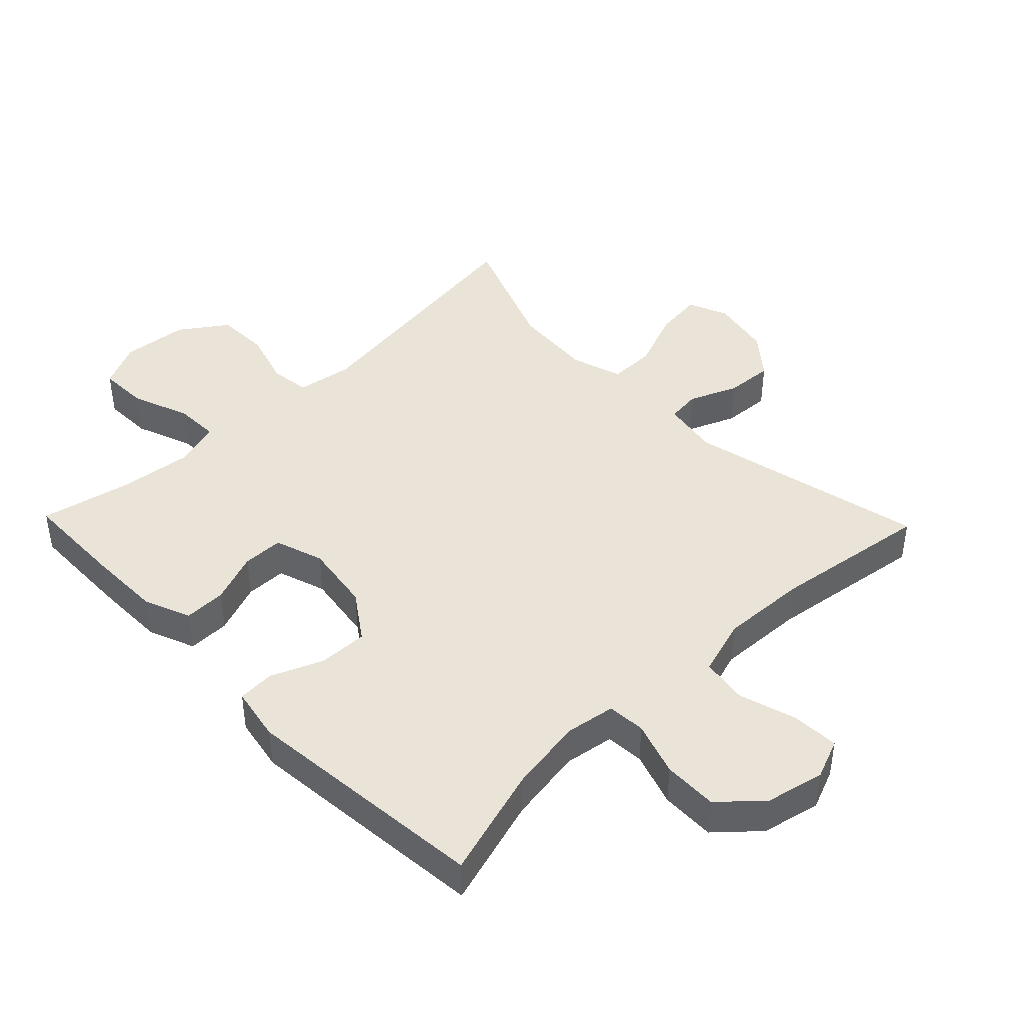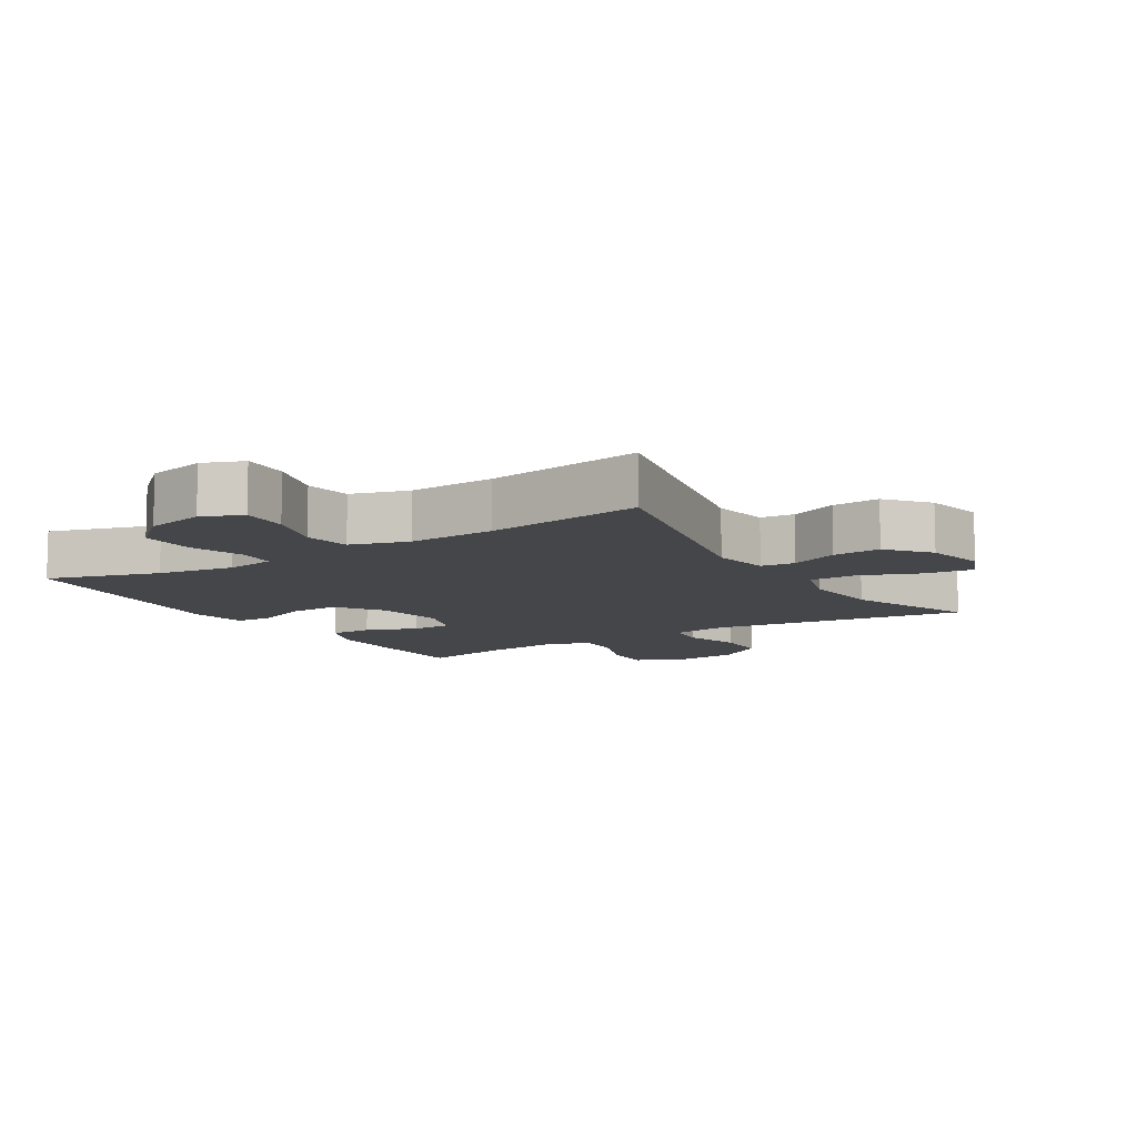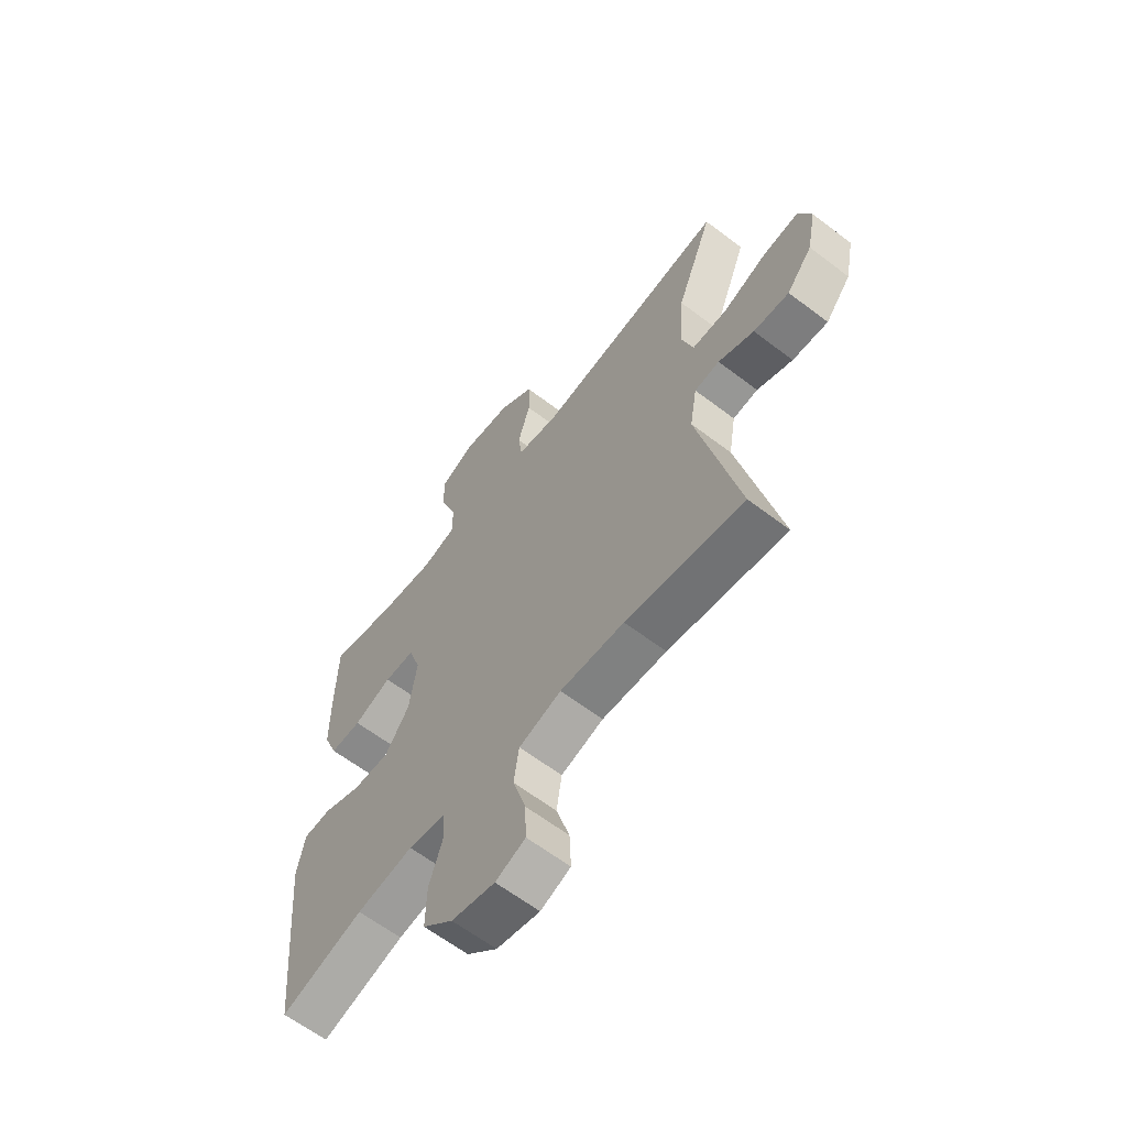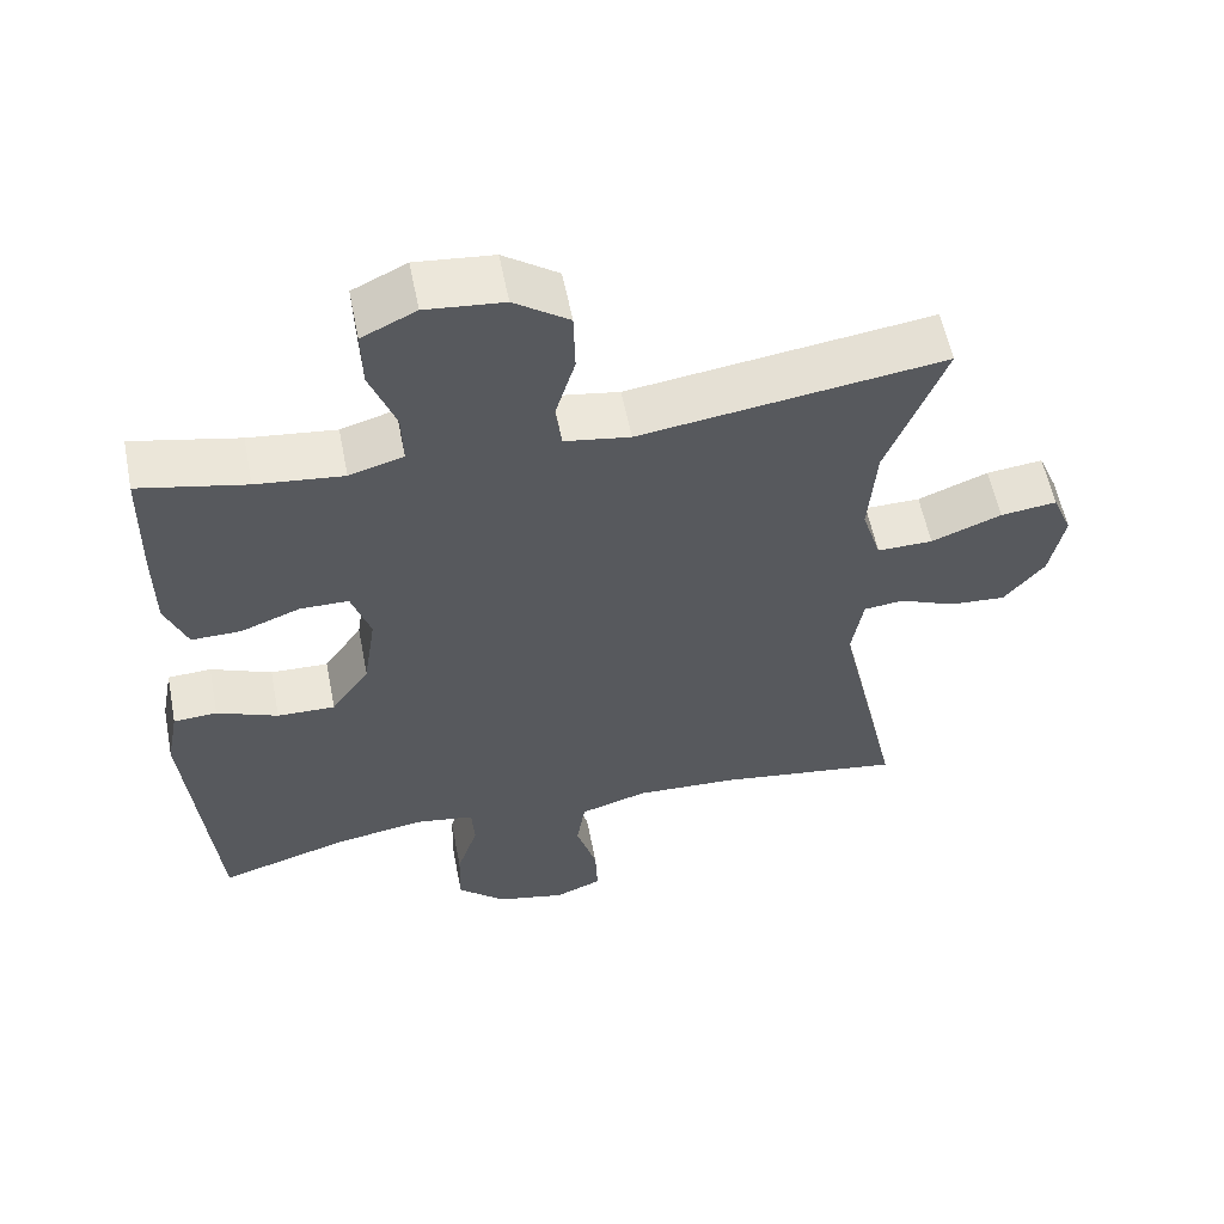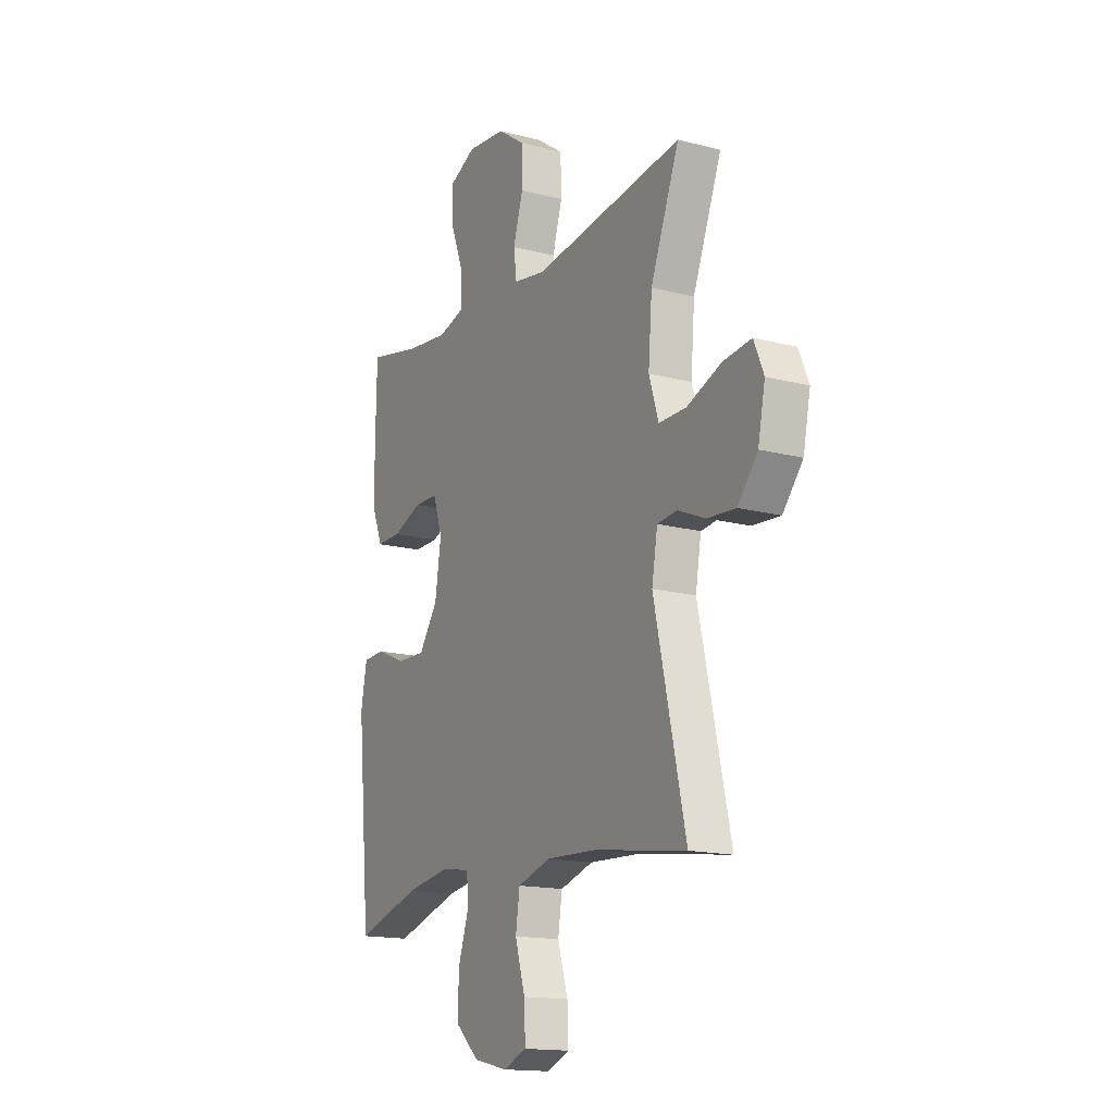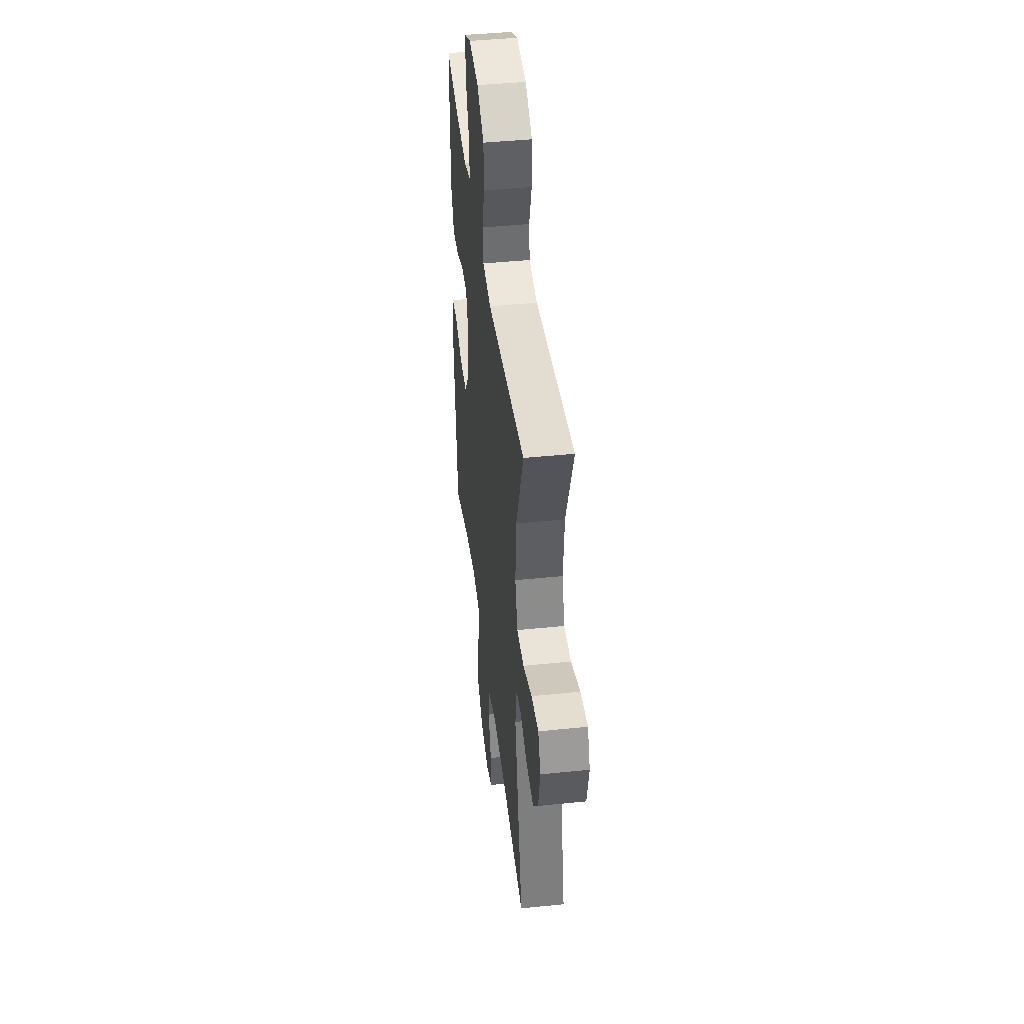
<metadata>
{"format":"obj","ext":"obj","renderer":"f3d","projection":"perspective","resolution":1024,"background":"white","views":[{"elev":43.2,"azim":136.0,"up":"+Y"},{"elev":-9.9,"azim":-148.0,"up":"+Y"},{"elev":-62.5,"azim":-127.7,"up":"+Z"},{"elev":57.4,"azim":168.9,"up":"+Z"},{"elev":-15.7,"azim":-118.7,"up":"+Z"},{"elev":43.7,"azim":-96.9,"up":"+Z"}]}
</metadata>
<code>
v 0.5 0.07 -0.5
v 0.329 0.07 -0.448
v 0.212 0.07 -0.429
v 0.135 0.07 -0.441
v 0.131 0.07 -0.5
v 0.159 0.07 -0.584
v 0.161 0.07 -0.668
v 0.098 0.07 -0.725
v 0.008 0.07 -0.745
v -0.054 0.07 -0.72
v -0.051 0.07 -0.647
v -0.024 0.07 -0.558
v -0.035 0.07 -0.486
v -0.123 0.07 -0.459
v -0.256 0.07 -0.465
v -0.5 0.07 -0.5
v -0.417 0.07 -0.131
v -0.432 0.07 -0.043
v -0.484 0.07 -0.037
v -0.558 0.07 -0.068
v -0.632 0.07 -0.073
v -0.685 0.07 -0.009
v -0.704 0.07 0.084
v -0.678 0.07 0.146
v -0.604 0.07 0.137
v -0.512 0.07 0.101
v -0.439 0.07 0.1
v -0.414 0.07 0.18
v -0.424 0.07 0.305
v -0.5 0.07 0.5
v -0.102 0.07 0.444
v -0.016 0.07 0.458
v -0.008 0.07 0.519
v -0.034 0.07 0.605
v -0.032 0.07 0.687
v 0.04 0.07 0.737
v 0.142 0.07 0.747
v 0.213 0.07 0.713
v 0.211 0.07 0.637
v 0.177 0.07 0.547
v 0.175 0.07 0.478
v 0.246 0.07 0.457
v 0.36 0.07 0.47
v 0.5 0.07 0.5
v 0.503 0.07 0.342
v 0.502 0.07 0.228
v 0.473 0.07 0.156
v 0.408 0.07 0.157
v 0.329 0.07 0.187
v 0.266 0.07 0.186
v 0.241 0.07 0.111
v 0.257 0.07 0.005
v 0.307 0.07 -0.067
v 0.383 0.07 -0.065
v 0.463 0.07 -0.032
v 0.52 0.07 -0.035
v 0.536 0.07 -0.119
v 0.5 0 -0.5
v 0.329 0 -0.448
v 0.212 0 -0.429
v 0.135 0 -0.441
v 0.131 0 -0.5
v 0.159 0 -0.584
v 0.161 0 -0.668
v 0.098 0 -0.725
v 0.008 0 -0.745
v -0.054 0 -0.72
v -0.051 0 -0.647
v -0.024 0 -0.558
v -0.035 0 -0.486
v -0.123 0 -0.459
v -0.256 0 -0.465
v -0.5 0 -0.5
v -0.417 0 -0.131
v -0.432 0 -0.043
v -0.484 0 -0.037
v -0.558 0 -0.068
v -0.632 0 -0.073
v -0.685 0 -0.009
v -0.704 0 0.084
v -0.678 0 0.146
v -0.604 0 0.137
v -0.512 0 0.101
v -0.439 0 0.1
v -0.414 0 0.18
v -0.424 0 0.305
v -0.5 0 0.5
v -0.102 0 0.444
v -0.016 0 0.458
v -0.008 0 0.519
v -0.034 0 0.605
v -0.032 0 0.687
v 0.04 0 0.737
v 0.142 0 0.747
v 0.213 0 0.713
v 0.211 0 0.637
v 0.177 0 0.547
v 0.175 0 0.478
v 0.246 0 0.457
v 0.36 0 0.47
v 0.5 0 0.5
v 0.503 0 0.342
v 0.502 0 0.228
v 0.473 0 0.156
v 0.408 0 0.157
v 0.329 0 0.187
v 0.266 0 0.186
v 0.241 0 0.111
v 0.257 0 0.005
v 0.307 0 -0.067
v 0.383 0 -0.065
v 0.463 0 -0.032
v 0.52 0 -0.035
v 0.536 0 -0.119
f 57 1 2
f 56 57 2
f 55 56 2
f 54 55 2
f 53 54 2 3
f 52 53 3 4
f 51 52 4
f 47 48 49
f 46 47 49
f 45 46 49
f 44 45 49
f 43 44 49
f 42 43 49 50
f 41 42 50 51
f 38 39 40
f 37 38 40
f 36 37 40
f 35 36 40
f 34 35 40
f 33 34 40
f 32 33 40 41
f 41 51 4
f 32 41 4
f 31 32 4
f 24 25 26
f 23 24 26
f 22 23 26
f 21 22 26
f 20 21 26
f 19 20 26
f 18 19 26 27
f 17 18 27 28
f 15 16 17
f 14 15 17 28
f 10 11 12
f 9 10 12
f 8 9 12
f 7 8 12
f 6 7 12
f 5 6 12
f 5 12 13
f 5 13 14
f 4 5 14
f 31 4 14
f 30 31 14
f 29 30 14
f 14 28 29
f 59 58 114
f 59 114 113
f 59 113 112
f 59 112 111
f 60 59 111 110
f 61 60 110 109
f 61 109 108
f 106 105 104
f 106 104 103
f 106 103 102
f 106 102 101
f 106 101 100
f 107 106 100 99
f 108 107 99 98
f 97 96 95
f 97 95 94
f 97 94 93
f 97 93 92
f 97 92 91
f 97 91 90
f 98 97 90 89
f 61 108 98
f 61 98 89
f 61 89 88
f 83 82 81
f 83 81 80
f 83 80 79
f 83 79 78
f 83 78 77
f 83 77 76
f 84 83 76 75
f 85 84 75 74
f 74 73 72
f 85 74 72 71
f 69 68 67
f 69 67 66
f 69 66 65
f 69 65 64
f 69 64 63
f 69 63 62
f 70 69 62
f 71 70 62
f 71 62 61
f 71 61 88
f 71 88 87
f 71 87 86
f 86 85 71
f 1 58 59 2
f 2 59 60 3
f 3 60 61 4
f 4 61 62 5
f 5 62 63 6
f 6 63 64 7
f 7 64 65 8
f 8 65 66 9
f 9 66 67 10
f 10 67 68 11
f 11 68 69 12
f 12 69 70 13
f 13 70 71 14
f 14 71 72 15
f 15 72 73 16
f 16 73 74 17
f 17 74 75 18
f 18 75 76 19
f 19 76 77 20
f 20 77 78 21
f 21 78 79 22
f 22 79 80 23
f 23 80 81 24
f 24 81 82 25
f 25 82 83 26
f 26 83 84 27
f 27 84 85 28
f 28 85 86 29
f 29 86 87 30
f 30 87 88 31
f 31 88 89 32
f 32 89 90 33
f 33 90 91 34
f 34 91 92 35
f 35 92 93 36
f 36 93 94 37
f 37 94 95 38
f 38 95 96 39
f 39 96 97 40
f 40 97 98 41
f 41 98 99 42
f 42 99 100 43
f 43 100 101 44
f 44 101 102 45
f 45 102 103 46
f 46 103 104 47
f 47 104 105 48
f 48 105 106 49
f 49 106 107 50
f 50 107 108 51
f 51 108 109 52
f 52 109 110 53
f 53 110 111 54
f 54 111 112 55
f 55 112 113 56
f 56 113 114 57
f 57 114 58 1

</code>
